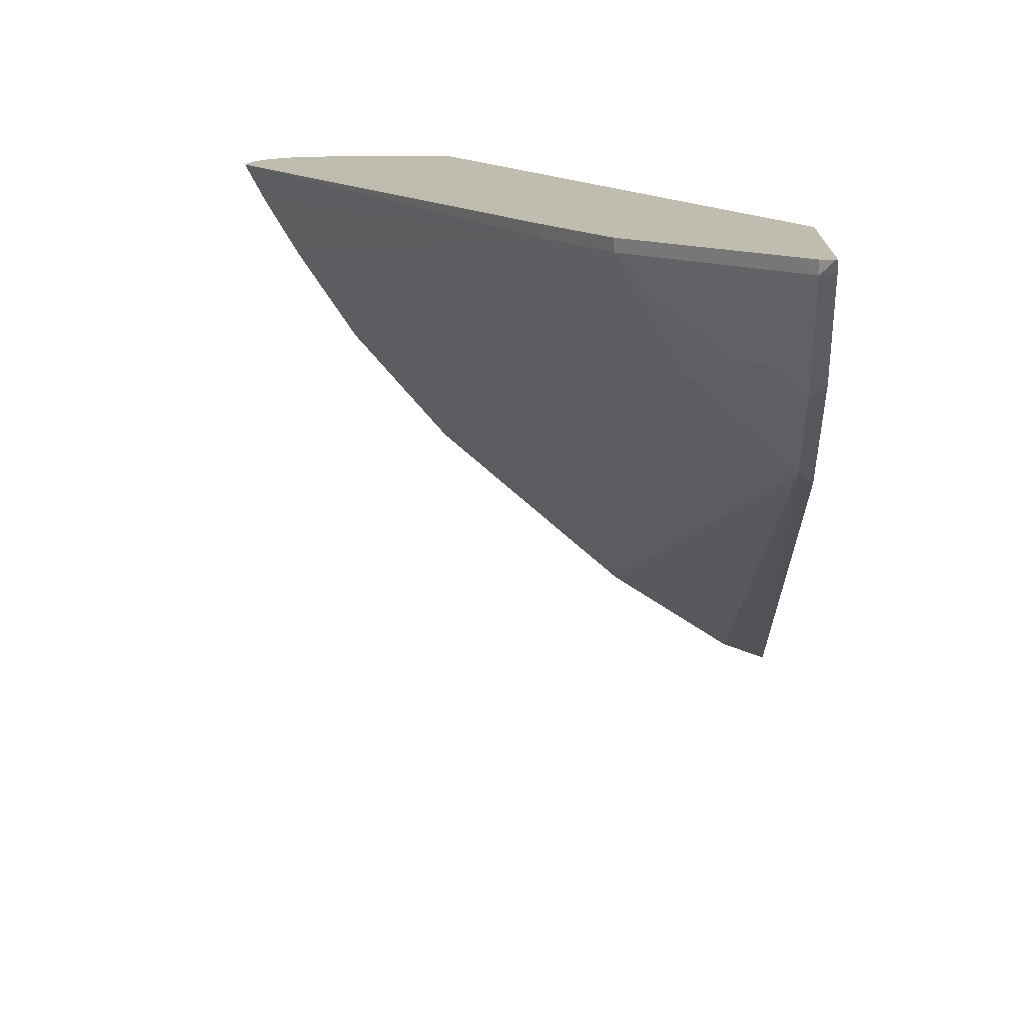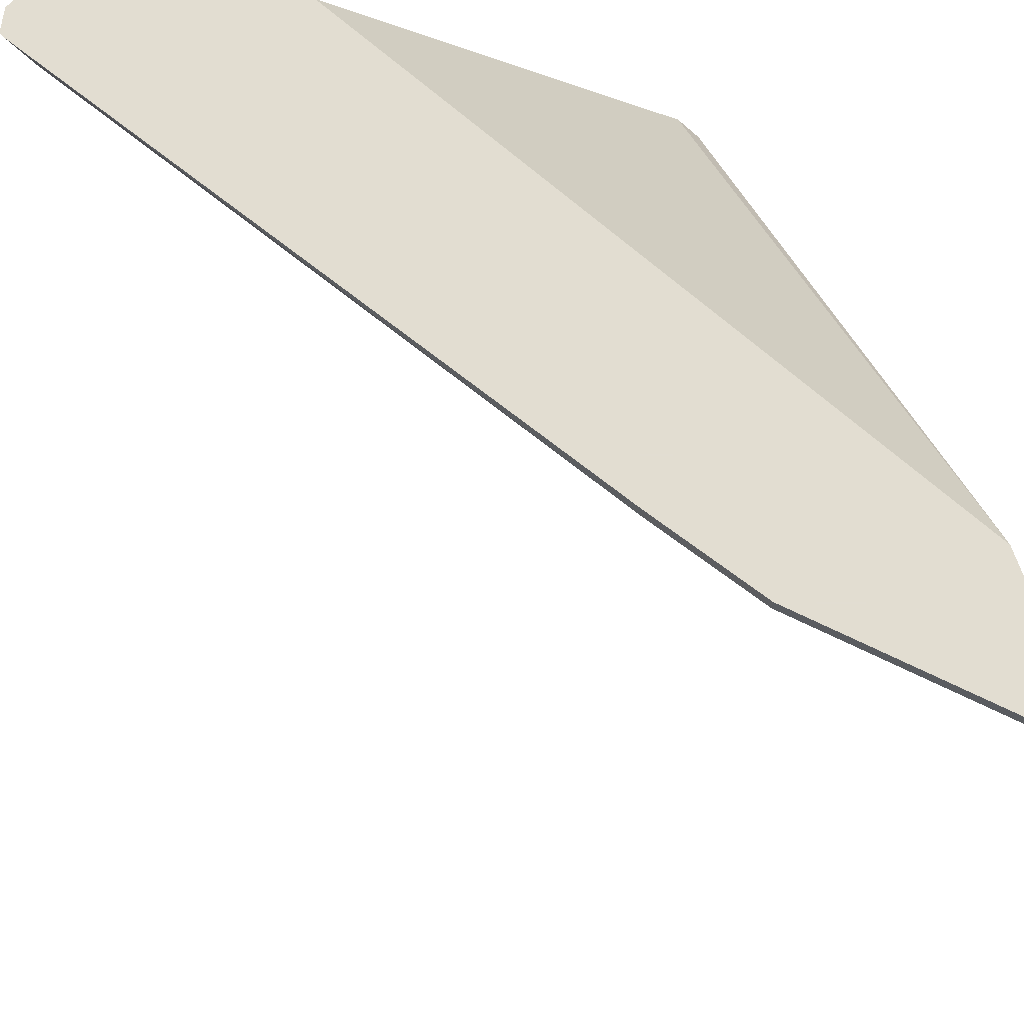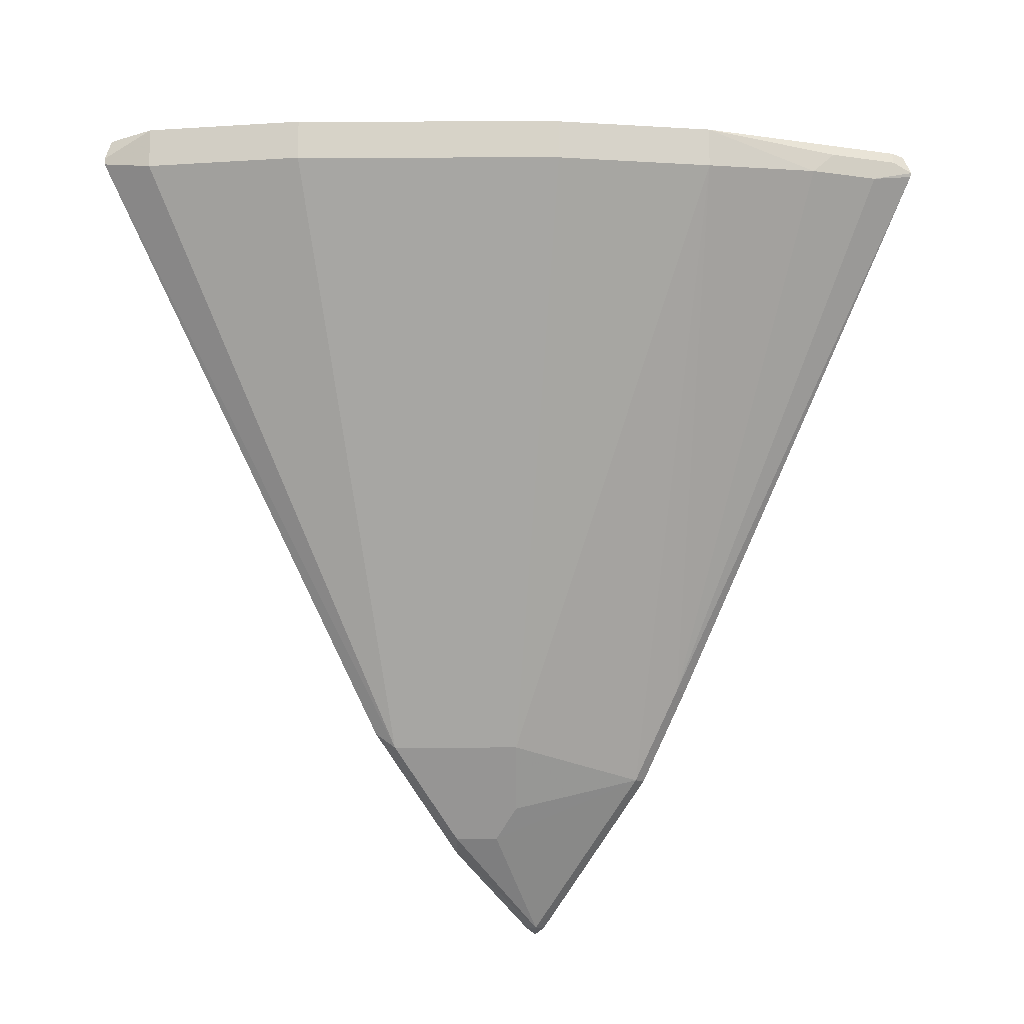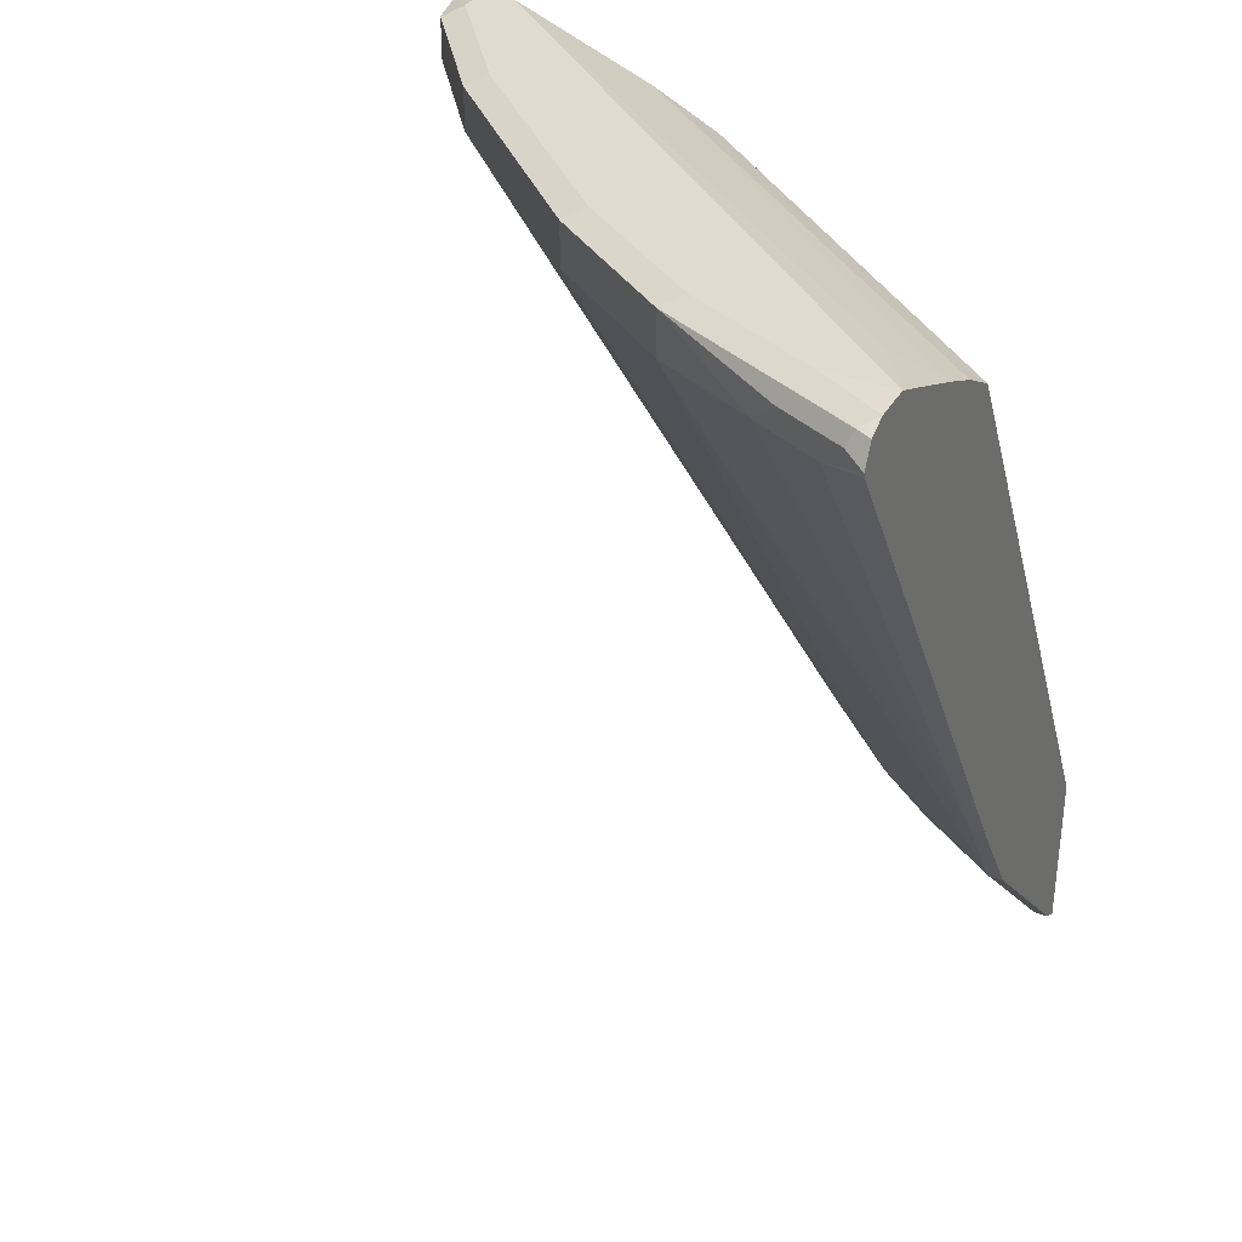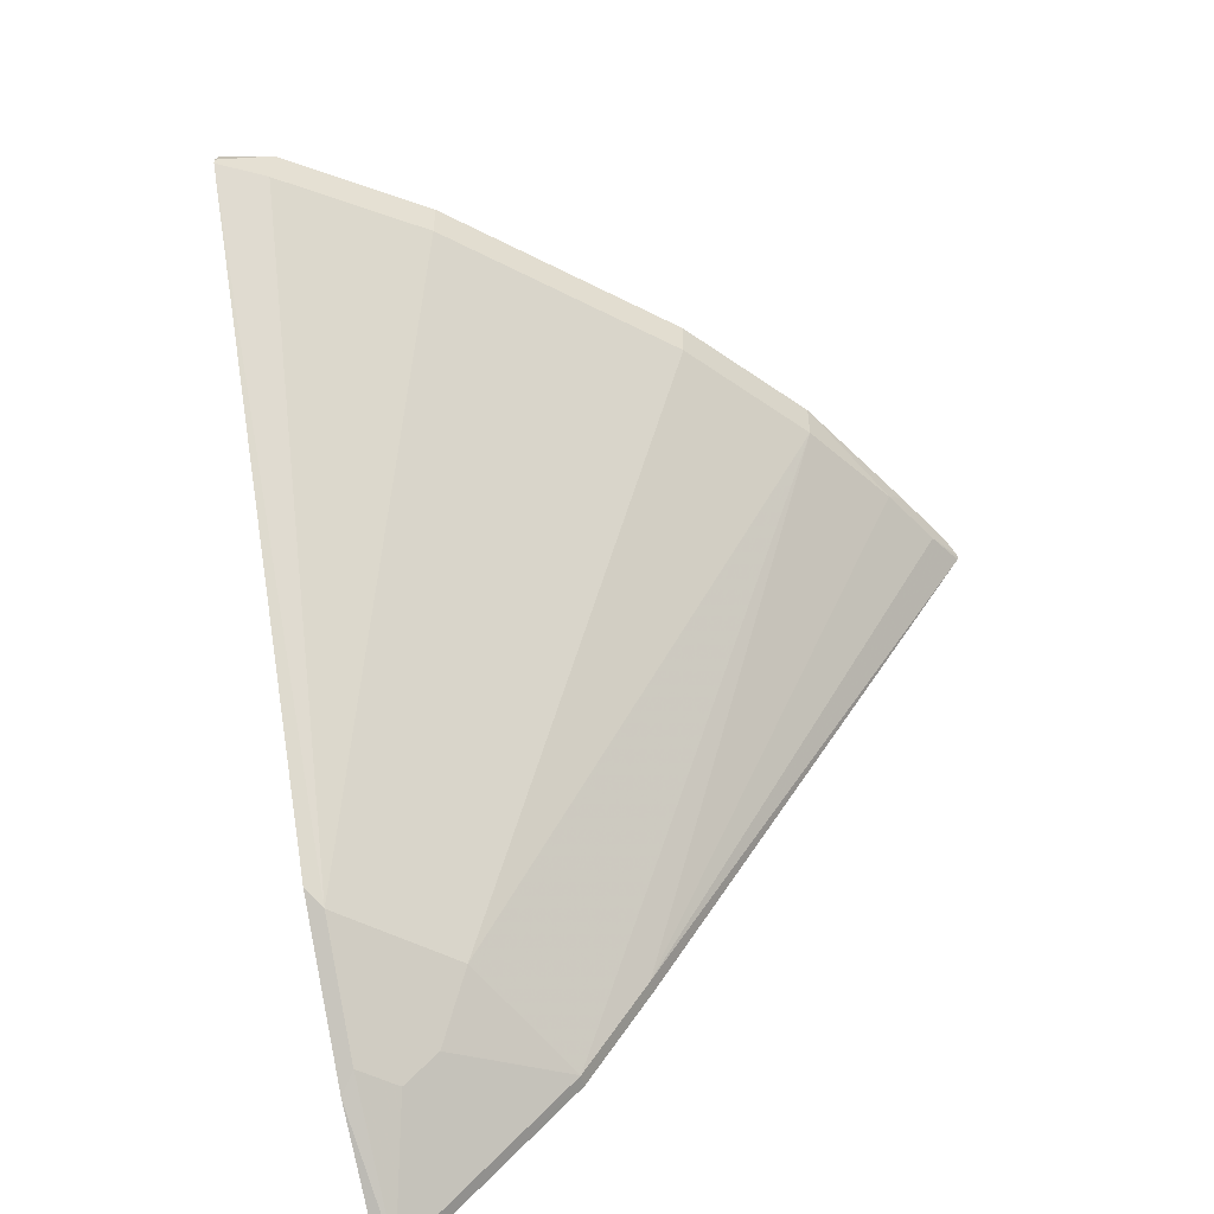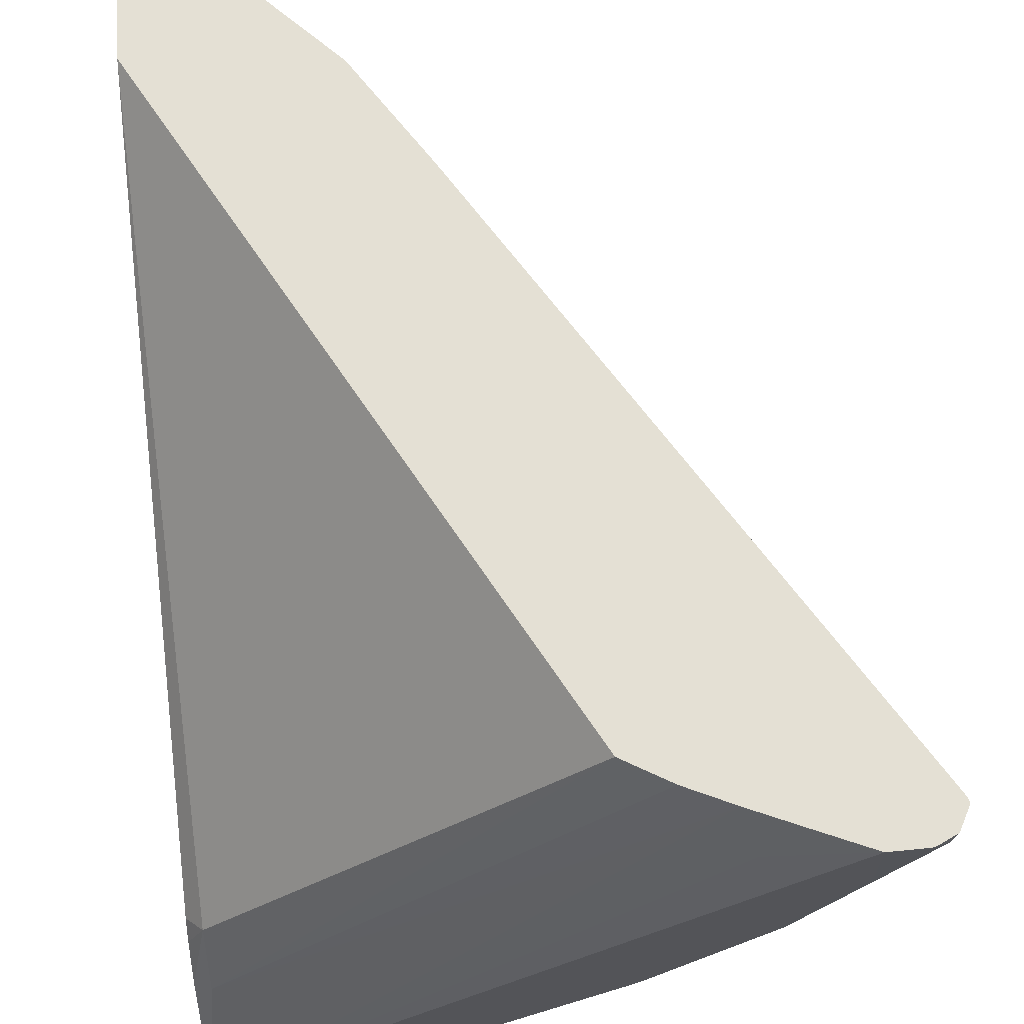
<metadata>
{"format":"obj","ext":"obj","renderer":"f3d","projection":"perspective","resolution":1024,"background":"white","views":[{"elev":-72.8,"azim":3.9,"up":"+Y"},{"elev":68.4,"azim":-18.7,"up":"+Z"},{"elev":-12.9,"azim":-134.8,"up":"+Y"},{"elev":33.5,"azim":-63.1,"up":"+Y"},{"elev":-52.0,"azim":-164.1,"up":"+Y"},{"elev":66.0,"azim":176.1,"up":"+Z"}]}
</metadata>
<code>
v -0.7916 0.376 -0.3778
v -0.4756 0.376 -0.7322
v -0.7916 0.376 -0.4156
v -0.8114 0.3754 -0.3778
v -0.7636 0.3645 -0.3778
v -0.7421 0.3661 -0.4057
v -0.4756 0.376 -0.752
v -0.7339 0.3521 -0.3778
v -0.4849 0.3463 -0.6432
v -0.4756 0.3417 -0.6478
v -0.752 0.376 -0.4948
v -0.8131 0.3752 -0.3778
v -0.4948 0.376 -0.752
v -0.4756 0.3686 -0.7716
v -0.7082 0.3407 -0.3778
v -0.6828 0.3265 -0.3778
v -0.4849 0.3265 -0.6036
v -0.4756 0.3265 -0.6234
v -0.6927 0.376 -0.574
v -0.7619 0.3711 -0.5047
v -0.8213 0.3711 -0.386
v -0.8241 0.3697 -0.3778
v -0.574 0.376 -0.6927
v -0.5047 0.3711 -0.762
v -0.4756 0.3556 -0.7765
v -0.4756 -0.03823 -0.3778
v -0.4756 0.3172 -0.6129
v -0.5938 0.376 -0.6729
v -0.5839 0.3711 -0.7026
v -0.7026 0.3711 -0.5838
v -0.8048 0.3628 -0.4288
v -0.7619 0.3463 -0.5047
v -0.7982 0.3496 -0.442
v -0.8246 0.3628 -0.3892
v -0.8304 0.3571 -0.3778
v -0.5047 0.3463 -0.762
v -0.4756 0.3516 -0.7765
v -0.4756 -0.1327 -0.3778
v -0.5839 0.3463 -0.7026
v -0.7026 0.3463 -0.5838
v -0.5443 -0.009888 -0.4651
v -0.5839 -0.02966 -0.386
v -0.6234 0.02971 -0.386
v -0.818 0.3496 -0.4024
v -0.8295 0.3545 -0.3778
v -0.4849 -0.009888 -0.5245
v -0.4756 -0.000575 -0.5338
v -0.4767 -0.1327 -0.3778
v -0.4756 -0.1286 -0.386
v -0.5047 -0.06925 -0.4453
v -0.5245 -0.04943 -0.4453
v -0.5047 -0.1088 -0.386
v -0.4965 -0.1171 -0.3778
v -0.5525 -0.06104 -0.3778
v -0.5839 -0.02966 -0.3778
v -0.6234 0.02971 -0.3778
v -0.4756 -0.0192 -0.5152
v -0.4849 -0.06925 -0.4651
v -0.4849 -0.1286 -0.3778
v -0.4849 -0.1286 -0.386
v -0.4756 -0.07857 -0.4558
f 29 39 40
f 29 40 30
f 31 33 44
f 32 40 41
f 31 44 34
f 19 28 29
f 32 42 43
f 32 43 33
f 33 43 44
f 24 39 29
f 34 44 35
f 32 41 42
f 24 36 39
f 19 30 20
f 24 25 37
f 23 29 28
f 22 34 35
f 21 34 22
f 20 33 31
f 20 32 33
f 20 40 32
f 20 30 40
f 20 34 21
f 20 31 34
f 19 29 30
f 35 44 45
f 24 37 36
f 36 37 46
f 52 60 53
f 37 47 46
f 17 26 27
f 58 61 60
f 53 60 59
f 50 60 52
f 50 58 60
f 48 59 60
f 46 61 58
f 46 57 61
f 46 47 57
f 43 45 44
f 43 56 45
f 42 56 43
f 36 46 39
f 42 55 56
f 42 53 54
f 42 52 53
f 42 50 52
f 42 51 50
f 41 51 42
f 41 50 51
f 41 58 50
f 41 46 58
f 39 41 40
f 39 46 41
f 38 60 49
f 38 48 60
f 42 54 55
f 17 27 18
f 49 60 61
f 14 25 24
f 1 6 2
f 1 5 6
f 1 8 5
f 1 15 8
f 1 16 15
f 1 26 16
f 1 38 26
f 1 48 38
f 1 59 48
f 1 53 59
f 1 54 53
f 1 56 55
f 2 6 8
f 1 45 56
f 1 22 35
f 1 12 22
f 1 4 12
f 1 3 4
f 1 11 3
f 1 19 11
f 1 28 19
f 1 23 28
f 1 13 23
f 1 7 13
f 1 2 7
f 16 26 17
f 1 35 45
f 2 8 9
f 1 55 54
f 2 10 18
f 13 29 23
f 2 9 10
f 13 24 29
f 13 14 24
f 12 21 22
f 12 20 21
f 11 20 12
f 11 19 20
f 10 17 18
f 9 16 17
f 9 15 16
f 8 15 9
f 7 14 13
f 5 8 6
f 9 17 10
f 2 27 26
f 3 12 4
f 2 26 38
f 2 38 49
f 2 49 61
f 2 57 47
f 2 61 57
f 2 37 25
f 2 18 27
f 2 25 14
f 2 14 7
f 3 11 12
f 2 47 37

</code>
